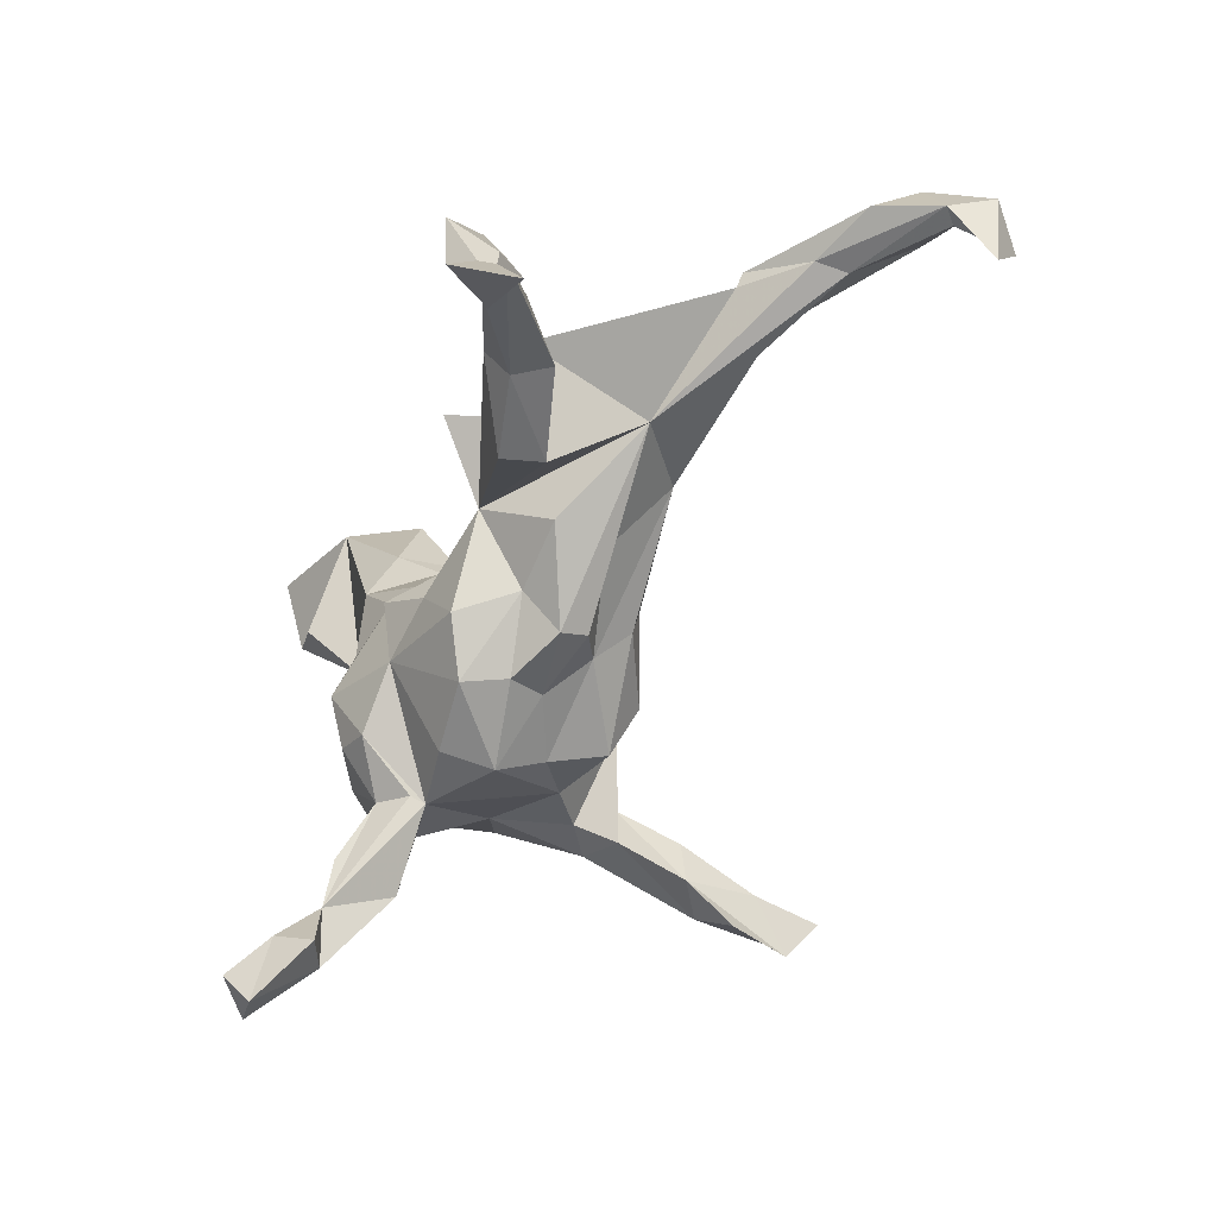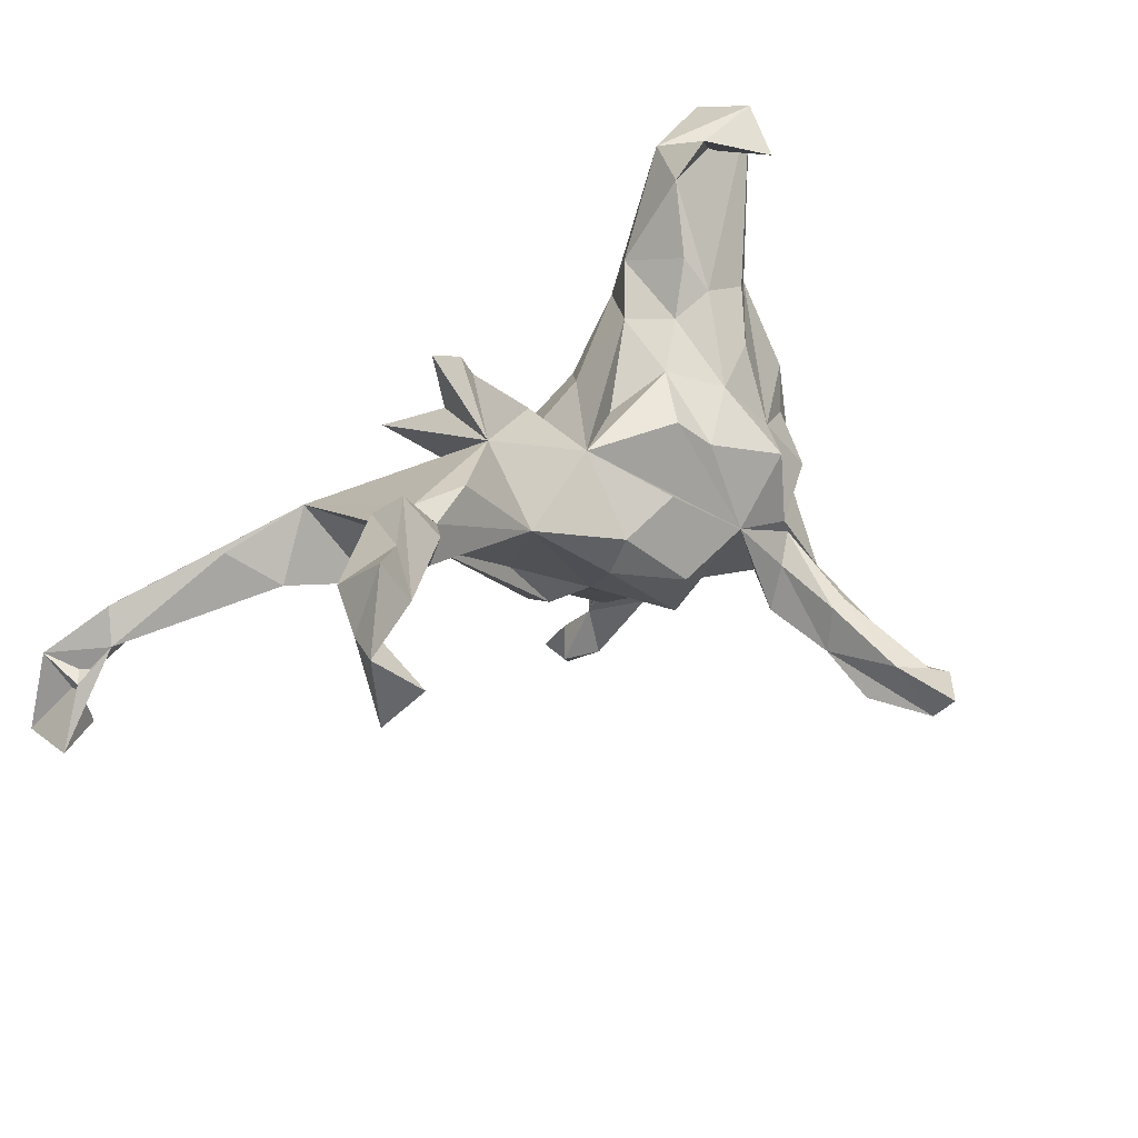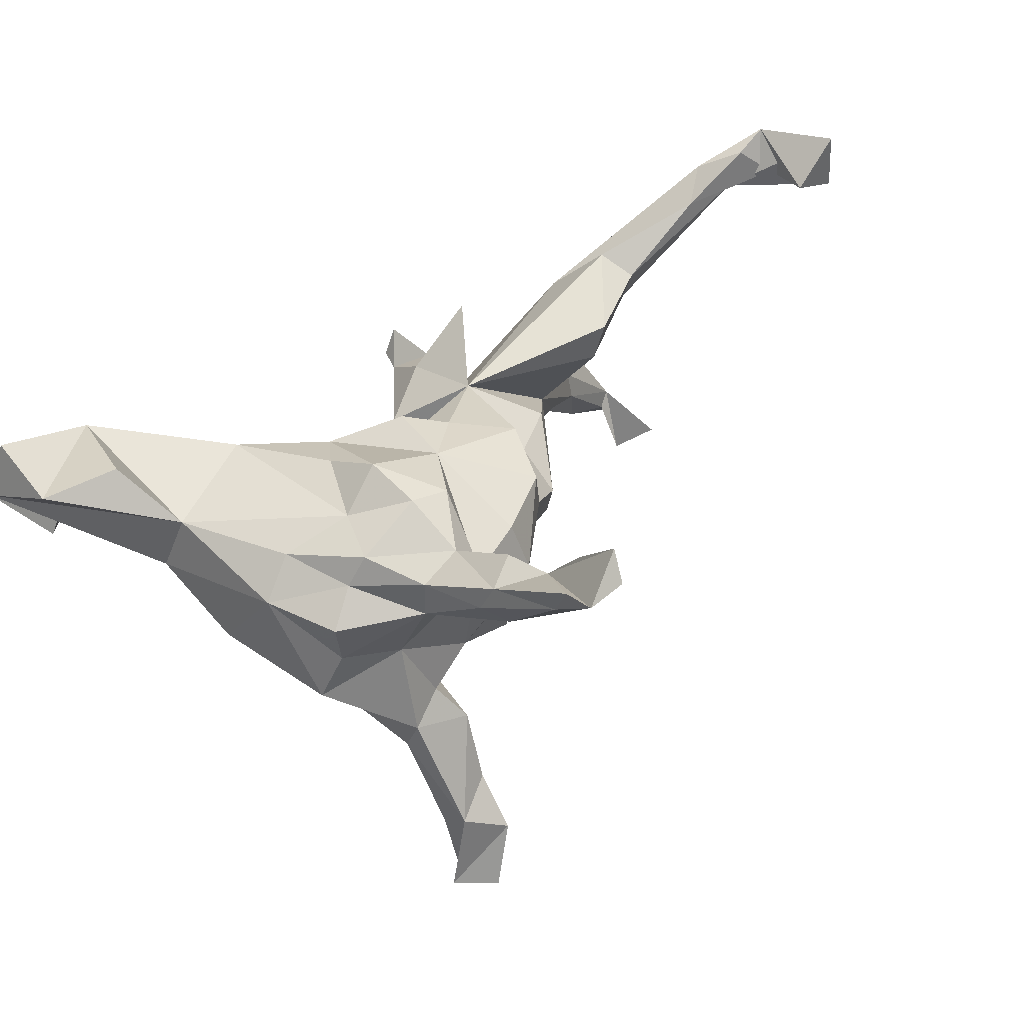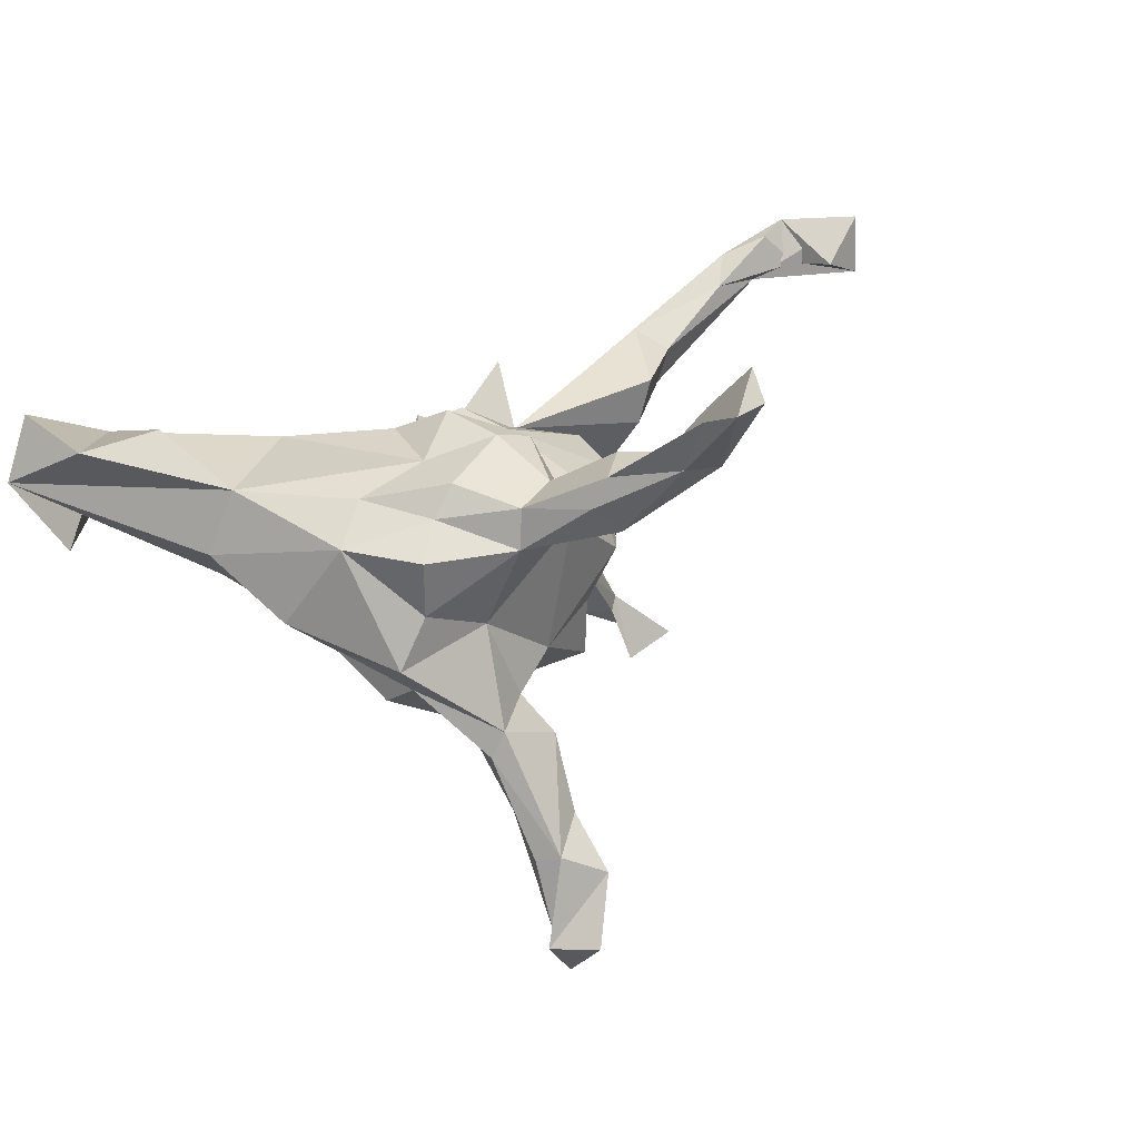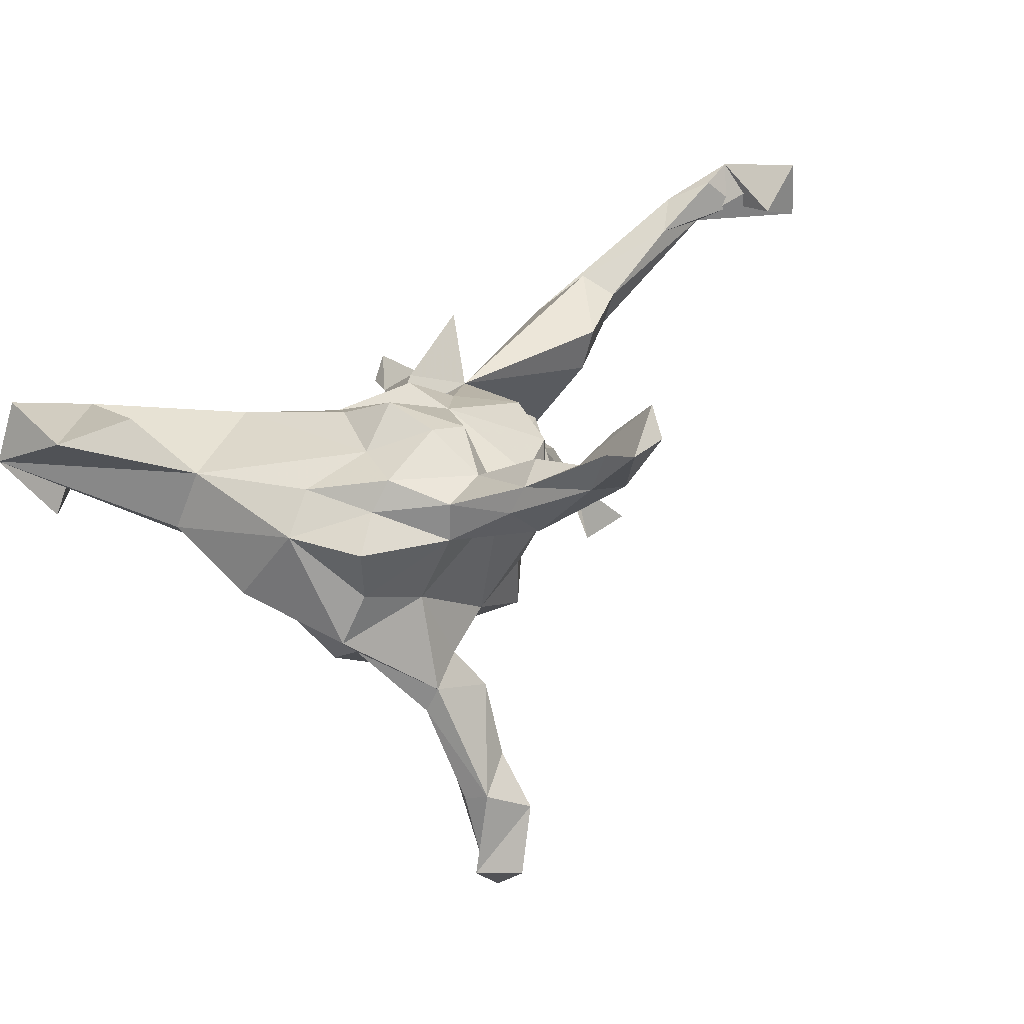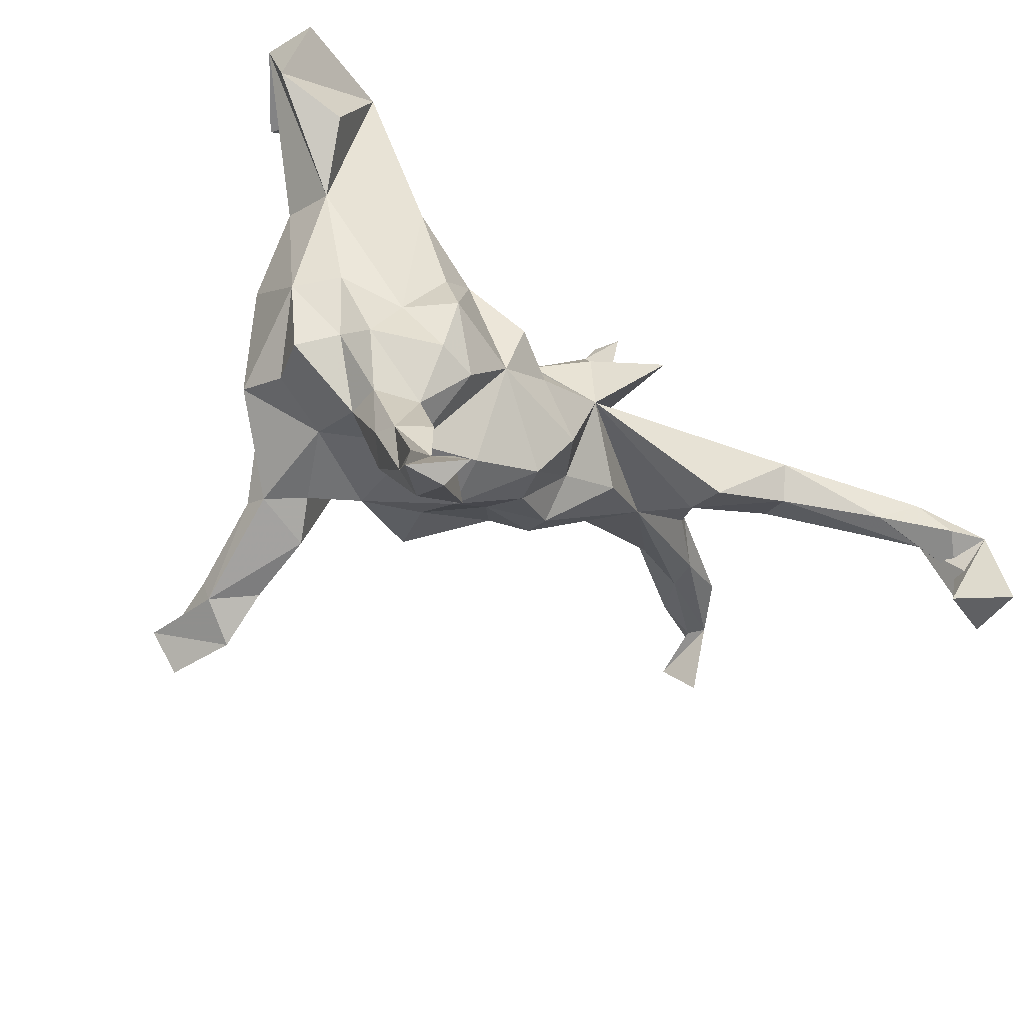
<metadata>
{"format":"obj","ext":"obj","renderer":"f3d","projection":"perspective","resolution":1024,"background":"white","views":[{"elev":-41.4,"azim":66.4,"up":"+Y"},{"elev":30.6,"azim":131.2,"up":"+Y"},{"elev":37.2,"azim":-51.7,"up":"+Z"},{"elev":13.2,"azim":-60.4,"up":"+Z"},{"elev":21.9,"azim":-56.8,"up":"+Z"},{"elev":-46.8,"azim":-38.6,"up":"+Y"}]}
</metadata>
<code>
v 0.6749 -0.1091 0.2795
v 0.7786 0.1875 -0.3572
v 0.7679 -0.2482 0.2911
v 0.7556 -0.2516 0.3806
v 0.7473 0.1804 -0.2981
v 0.7638 0.08278 -0.3542
v 0.6982 -0.2342 0.3076
v 0.7244 -0.1343 0.3729
v 0.7351 0.1431 -0.4036
v 0.7215 -0.1606 0.3047
v 0.6984 0.2608 -0.2967
v 0.5897 -0.09139 0.2761
v 0.7247 0.1747 -0.3195
v 0.6634 0.199 -0.3128
v 0.635 -0.07282 0.3205
v 0.6948 0.1973 -0.2158
v 0.6555 -0.05894 0.3013
v 0.6042 0.1672 -0.1788
v 0.6088 0.1603 -0.2266
v 0.6723 -0.1304 0.3499
v 0.6182 0.2311 -0.2439
v 0.4129 0.05804 0.1503
v 0.5271 0.01171 0.1948
v 0.4908 0.1692 -0.1948
v 0.5309 0.1894 -0.1103
v 0.5158 0.2259 -0.1546
v 0.5195 0.169 -0.1048
v 0.4618 0.1771 -0.1188
v 0.4757 -0.04094 0.1339
v 0.4503 0.1543 -0.1489
v 0.4617 -0.06672 0.1894
v 0.473 0.1038 -0.1562
v 0.3611 0.04021 -0.04954
v 0.4435 -0.01731 0.2193
v 0.3466 -0.07716 0.09198
v 0.3467 -0.09678 0.1581
v 0.3722 0.1727 -0.1281
v 0.2389 0.1586 -0.04493
v 0.2494 0.05206 -0.135
v 0.232 -0.05705 0.03235
v 0.1358 0.01849 0.1058
v 0.1313 -0.1582 -0.01934
v 0.2141 0.09336 0.1902
v 0.206 -0.05719 -0.05303
v 0.1892 0.147 0.086
v 0.182 0.2347 0.05816
v 0.1979 0.2292 0.09956
v 0.1301 -0.1481 -0.06097
v 0.1295 -0.1008 0.03594
v 0.07408 -0.1354 -0.09182
v 0.1649 0.203 0.05129
v 0.1327 0.1248 0.1014
v 0.09052 -0.08353 -0.1438
v 0.06094 0.08181 -0.0735
v 0.07425 -0.02794 -0.1615
v 0.05294 -0.1915 0.01967
v 0.06109 0.1133 0.03959
v 0.07622 -0.1248 0.1175
v 0.02607 -0.1809 -0.03783
v -0.08168 -0.1005 0.1485
v -0.06511 -0.2168 -0.08218
v 0.03085 -0.2021 0.08545
v -0.01696 0.009509 -0.1731
v 0.006605 -0.0491 0.1342
v -0.128 -0.0765 -0.2153
v 0.01321 0.00712 0.105
v -0.06222 -0.01454 0.1687
v -0.05966 -0.2591 -0.004814
v -0.06842 0.09929 -0.1376
v -0.01663 -0.1203 -0.2014
v -0.03883 -0.1987 -0.1651
v -0.2192 -0.3246 -0.5212
v -0.07638 -0.2387 0.07128
v -0.1869 -0.3184 -0.4218
v -0.1746 -0.2545 0.05277
v -0.1312 0.1346 -0.06203
v -0.1009 0.08131 0.08828
v -0.174 -0.2476 0.07622
v -0.1551 -0.1796 0.1577
v -0.1788 -0.2314 -0.2405
v -0.182 -0.2636 -0.3473
v -0.1426 -0.1996 -0.134
v -0.1895 -0.5083 0.1904
v -0.1957 -0.2489 -0.4639
v -0.2313 -0.4249 0.1716
v -0.1445 0.06243 0.1333
v -0.05428 0.08218 -0.02005
v -0.1977 -0.1597 -0.244
v -0.2094 -0.1954 -0.1837
v -0.2012 -0.2678 -0.5673
v -0.2647 -0.5746 0.2497
v -0.1075 0.05822 -0.1705
v -0.2225 -0.3481 0.1623
v -0.2146 -0.1642 0.1671
v -0.2078 0.001775 0.1601
v -0.2451 -0.3684 0.06426
v -0.193 -0.193 -0.3452
v -0.2257 -0.1927 -0.3437
v -0.2472 -0.5096 0.1631
v -0.2131 -0.2438 0.1127
v -0.2693 -0.2734 -0.5127
v -0.2462 -0.2649 -0.4912
v -0.169 0.1725 0.05004
v -0.2379 -0.4829 0.233
v -0.2462 -0.2788 -0.39
v -0.2132 0.01867 -0.2224
v -0.2192 -0.09632 -0.2295
v -0.2544 -0.2441 -0.3986
v -0.2737 -0.4707 0.1579
v -0.2658 -0.1774 -0.07605
v -0.2645 -0.2032 -0.2216
v -0.2341 -0.1223 -0.2259
v -0.1967 0.1042 -0.1241
v -0.2733 -0.3624 0.139
v -0.2459 0.1605 0.1409
v -0.3223 -0.5658 0.2405
v -0.2073 -0.08274 0.1918
v -0.2766 -0.3404 0.09574
v -0.2036 0.1826 -0.02049
v -0.3048 -0.5116 0.2266
v -0.2707 -0.1865 -0.2591
v -0.2679 -0.08344 0.1333
v -0.2785 -0.2388 0.08738
v -0.2535 -0.5514 0.2911
v -0.3119 -0.1551 0.1178
v -0.2761 -0.236 0.03085
v -0.227 0.2354 0.1005
v -0.2437 0.2638 -0.0031
v -0.3345 -0.1413 0.07278
v -0.2766 0.1383 -0.0999
v -0.2569 0.03036 -0.1611
v -0.3822 -0.1552 0.02448
v -0.3552 -0.1397 -0.05235
v -0.3509 0.001632 -0.1174
v -0.3214 -0.09651 -0.1649
v -0.3952 0.1338 0.09453
v -0.3228 -0.05546 -0.1847
v -0.2832 0.3631 0.0479
v -0.2562 0.2172 -0.04176
v -0.3539 -0.03795 0.09251
v -0.3758 -0.1134 -0.1259
v -0.4037 -0.04298 0.03508
v -0.3412 0.4106 0.04132
v -0.4054 0.1689 0.005091
v -0.4022 0.0499 -0.07476
v -0.3571 0.3712 0.1467
v -0.3438 0.1935 -0.03743
v -0.5328 0.3989 0.1022
v -0.432 0.2231 0.1735
v -0.4557 0.3653 -0.001881
v -0.5331 0.275 0.1533
v -0.514 0.3797 0.1929
f 80 89 111
f 110 111 89
f 105 80 111
f 105 111 121
f 135 121 111
f 141 135 111
f 107 121 135
f 148 143 138
f 146 138 143
f 139 148 138
f 150 143 148
f 146 143 150
f 148 146 150
f 105 81 80
f 88 80 81
f 74 81 105
f 97 88 81
f 65 80 88
f 108 105 121
f 89 80 65
f 112 65 88
f 88 97 112
f 98 112 97
f 121 107 112
f 65 112 107
f 98 121 112
f 137 107 135
f 134 137 135
f 131 107 137
f 106 65 107
f 63 55 70
f 53 70 55
f 65 63 70
f 54 55 63
f 71 65 70
f 54 63 65
f 69 65 92
f 106 92 65
f 113 92 106
f 131 106 107
f 113 106 131
f 134 131 137
f 76 92 113
f 125 123 100
f 114 100 123
f 94 125 100
f 129 123 125
f 79 94 100
f 122 125 94
f 117 94 79
f 78 79 100
f 85 75 78
f 79 78 75
f 85 78 100
f 60 75 73
f 68 73 75
f 60 79 75
f 62 60 73
f 123 126 118
f 96 118 126
f 114 123 118
f 129 126 123
f 75 96 126
f 109 118 96
f 110 75 126
f 85 96 75
f 93 85 100
f 114 93 100
f 114 85 93
f 99 96 85
f 34 12 22
f 15 22 12
f 31 12 34
f 23 22 1
f 17 1 22
f 8 1 17
f 15 17 22
f 1 12 31
f 36 31 34
f 29 1 31
f 10 12 1
f 20 12 10
f 60 117 79
f 122 94 117
f 86 117 60
f 109 114 118
f 120 85 114
f 8 4 1
f 3 1 4
f 7 4 8
f 10 1 3
f 7 3 4
f 10 7 8
f 10 3 7
f 116 85 120
f 109 116 120
f 124 85 116
f 104 85 124
f 91 104 124
f 83 85 104
f 104 91 83
f 99 83 91
f 116 91 124
f 99 91 116
f 90 101 102
f 105 102 101
f 29 22 23
f 98 84 102
f 90 102 84
f 108 98 102
f 97 84 98
f 21 11 14
f 2 14 11
f 26 21 14
f 16 11 21
f 72 101 90
f 72 90 84
f 9 2 6
f 5 6 2
f 13 2 9
f 5 9 6
f 13 9 5
f 19 13 5
f 14 2 13
f 19 14 13
f 5 2 11
f 16 5 11
f 41 36 34
f 35 31 36
f 35 29 31
f 23 1 29
f 35 22 29
f 95 117 86
f 115 95 86
f 122 117 95
f 60 67 86
f 77 86 67
f 35 36 41
f 22 41 34
f 115 122 95
f 136 122 115
f 64 67 60
f 58 64 60
f 66 67 64
f 41 64 58
f 62 58 60
f 68 62 73
f 49 58 62
f 140 129 125
f 140 125 122
f 49 40 41
f 33 41 40
f 42 40 49
f 33 40 42
f 48 33 42
f 59 48 42
f 44 33 48
f 56 42 49
f 62 56 49
f 59 42 56
f 68 59 56
f 142 133 132
f 126 132 133
f 129 142 132
f 141 133 142
f 61 59 68
f 82 61 68
f 50 59 61
f 62 68 56
f 50 48 59
f 129 132 126
f 110 126 133
f 141 110 133
f 82 75 110
f 89 82 110
f 68 75 82
f 148 152 146
f 151 146 152
f 74 101 72
f 81 72 84
f 69 54 65
f 130 113 131
f 76 69 92
f 19 33 32
f 39 32 33
f 30 32 39
f 54 38 39
f 37 39 38
f 33 19 18
f 5 18 19
f 27 33 18
f 25 27 18
f 22 33 27
f 24 19 32
f 32 30 24
f 26 24 30
f 37 30 39
f 37 28 30
f 26 30 28
f 38 28 37
f 16 25 18
f 28 27 25
f 26 28 25
f 22 27 28
f 21 26 25
f 22 28 38
f 72 81 74
f 101 74 105
f 98 108 121
f 102 105 108
f 84 97 81
f 24 14 19
f 26 14 24
f 25 16 21
f 18 5 16
f 144 136 148
f 151 148 136
f 138 128 139
f 119 139 128
f 127 128 138
f 119 128 127
f 146 127 138
f 46 38 51
f 57 51 38
f 147 144 148
f 130 144 147
f 103 119 127
f 57 38 54
f 35 33 22
f 139 130 147
f 131 144 130
f 76 119 103
f 87 76 103
f 113 119 76
f 54 76 87
f 54 87 103
f 77 54 103
f 51 47 46
f 38 46 47
f 45 47 51
f 52 51 57
f 145 131 134
f 141 145 134
f 144 131 145
f 142 144 145
f 53 55 39
f 54 39 55
f 50 53 39
f 146 136 115
f 140 122 136
f 41 66 64
f 77 67 66
f 38 41 22
f 52 41 43
f 38 43 41
f 140 142 129
f 41 58 49
f 136 142 140
f 144 142 136
f 33 35 41
f 54 66 41
f 44 50 39
f 71 53 50
f 71 70 53
f 141 134 135
f 82 65 71
f 110 141 111
f 89 65 82
f 61 82 71
f 39 33 44
f 48 50 44
f 142 145 141
f 61 71 50
f 151 152 148
f 115 127 146
f 113 139 119
f 147 148 139
f 76 54 69
f 139 113 130
f 149 151 136
f 45 51 52
f 43 45 52
f 38 47 45
f 43 38 45
f 149 136 146
f 115 103 127
f 77 103 115
f 86 77 115
f 41 52 57
f 54 41 57
f 66 54 77
f 120 114 109
f 99 109 96
f 83 99 85
f 116 109 99
f 20 15 12
f 8 17 15
f 20 8 15
f 8 20 10
f 146 151 149

</code>
